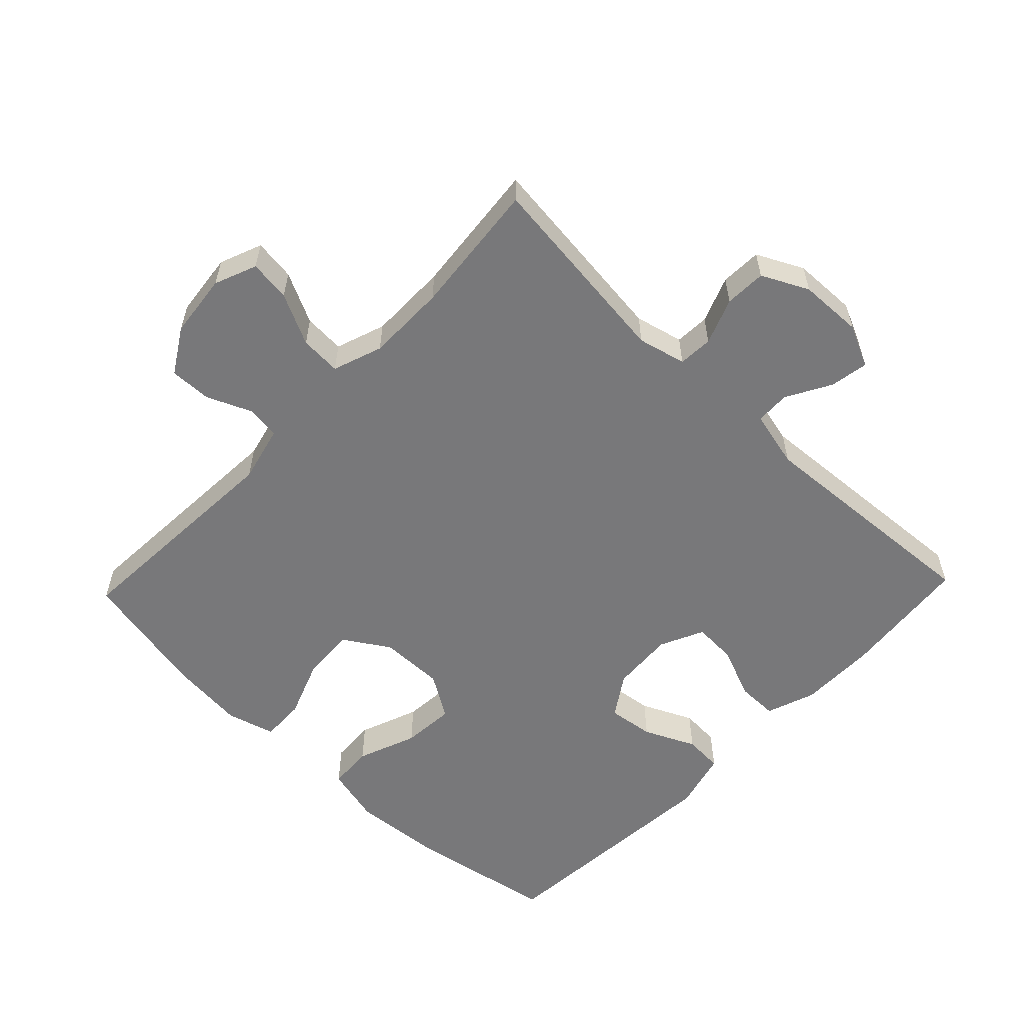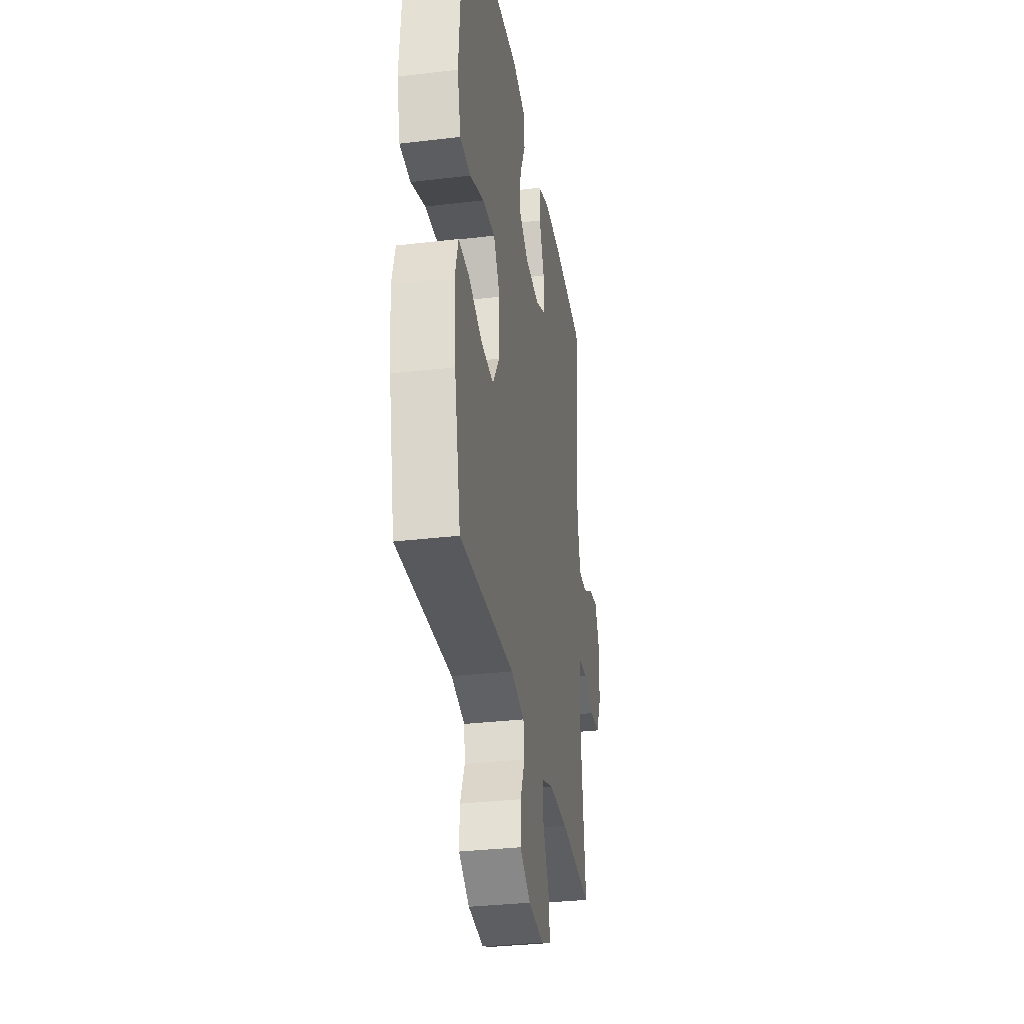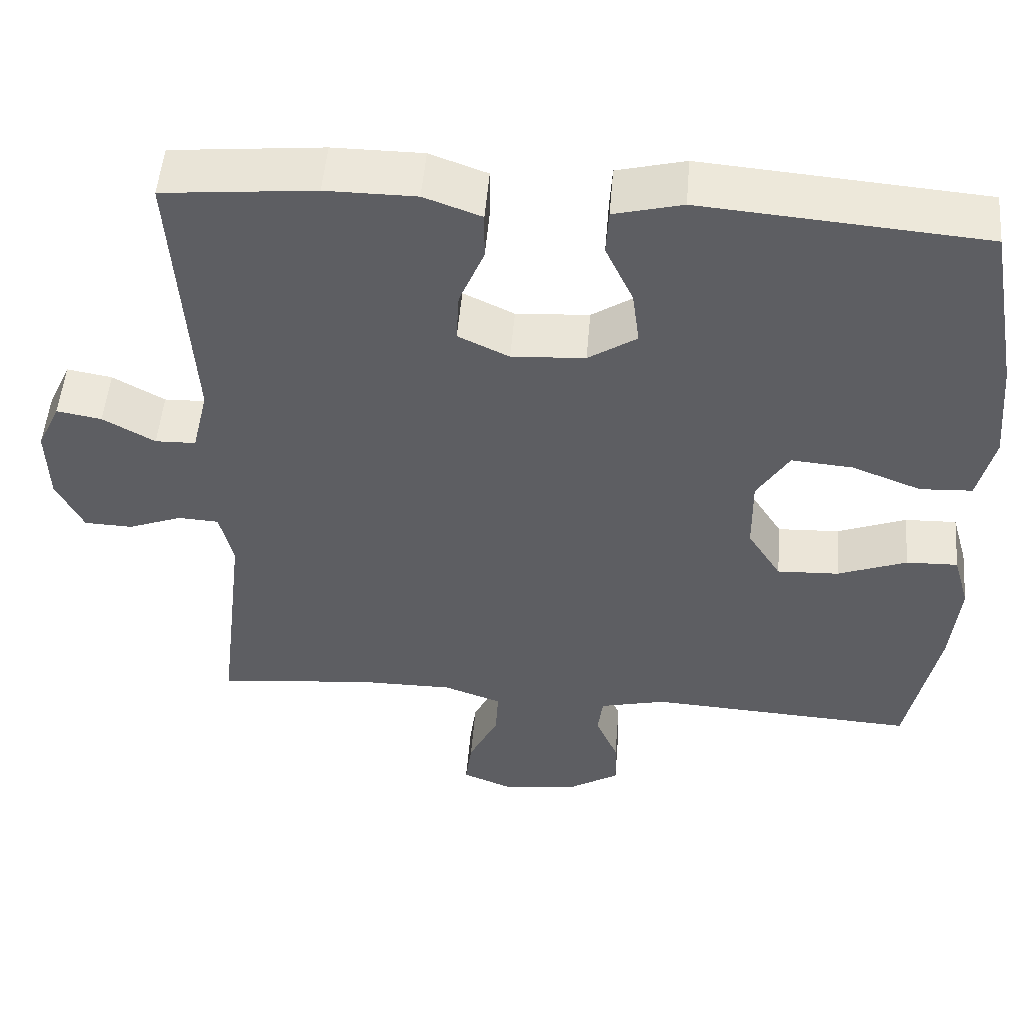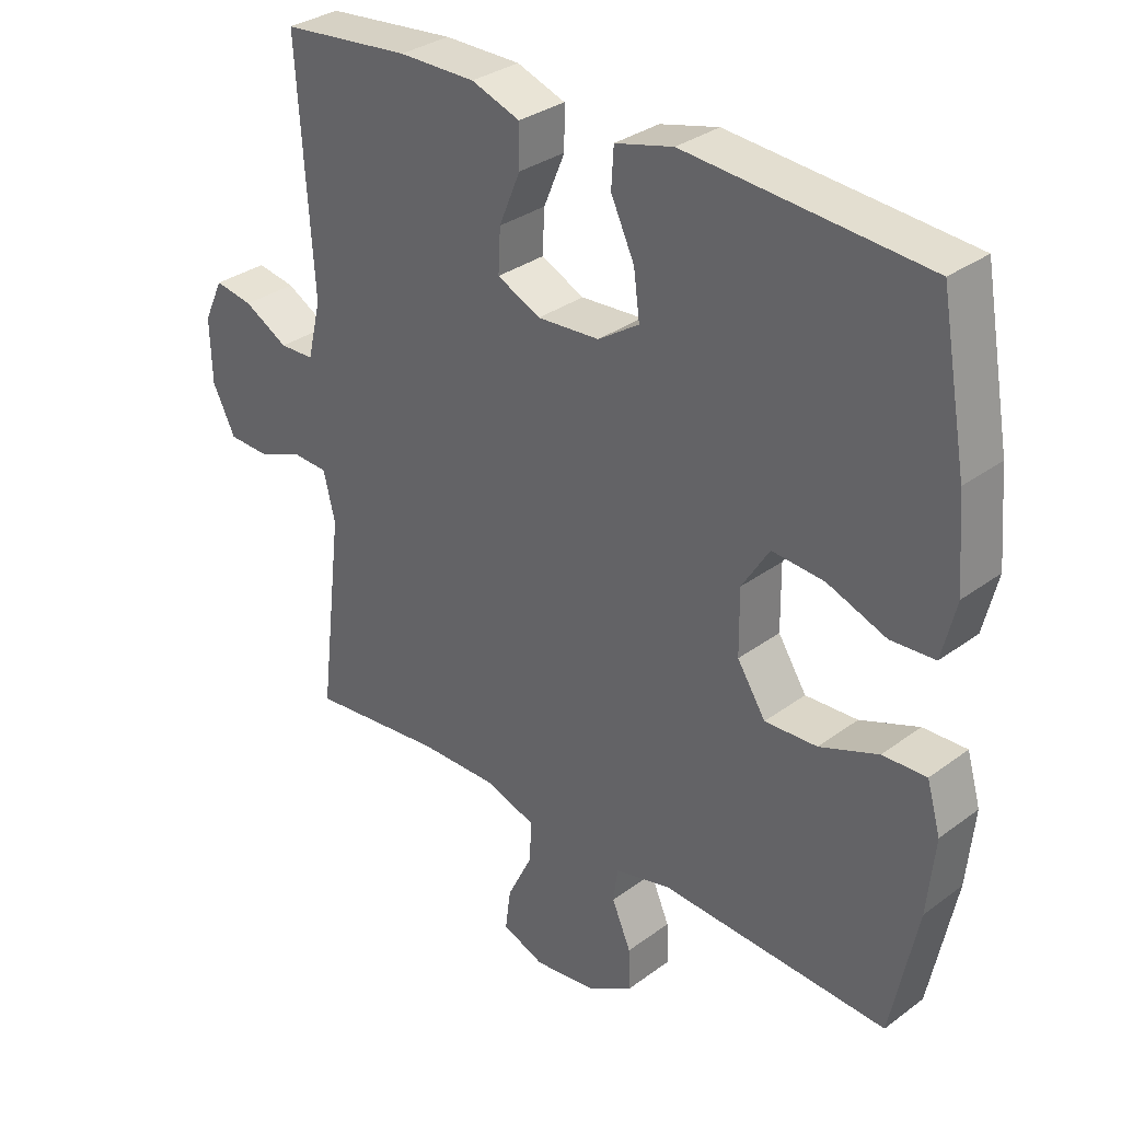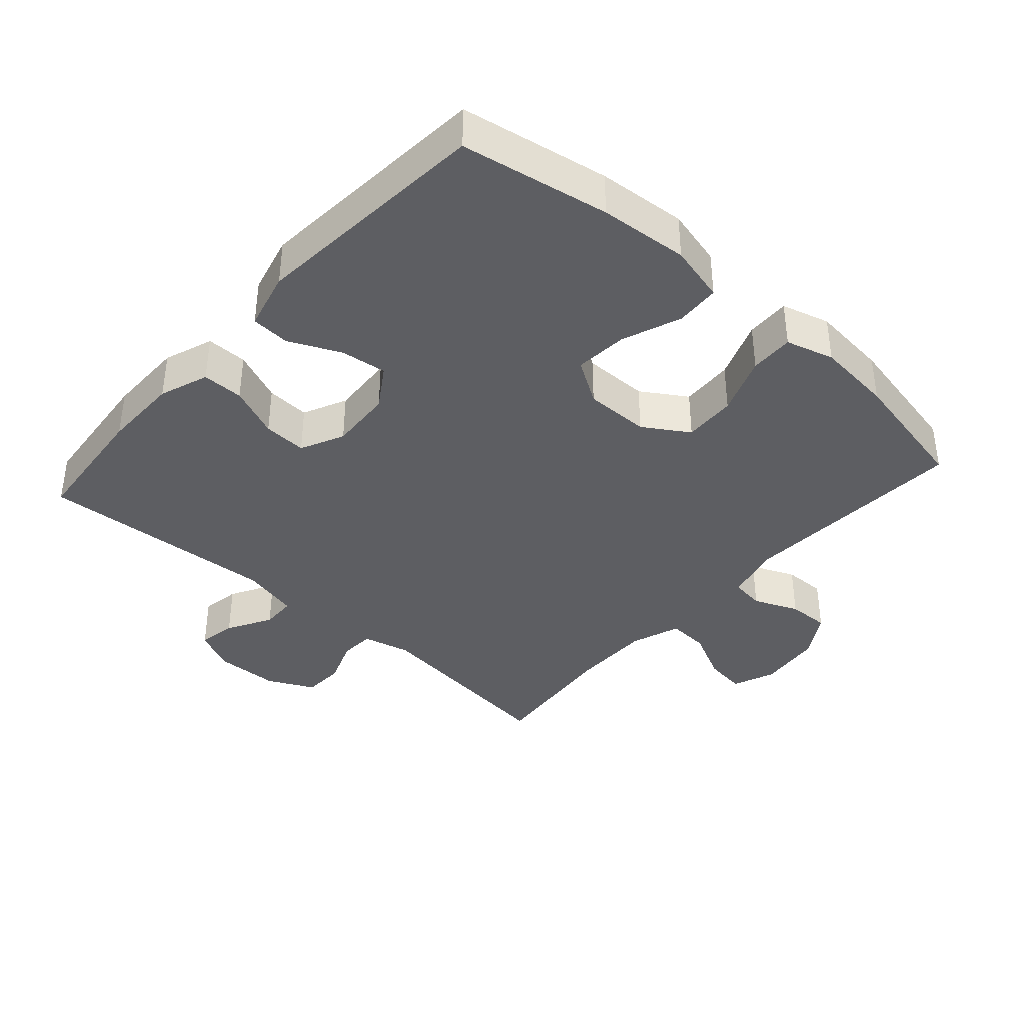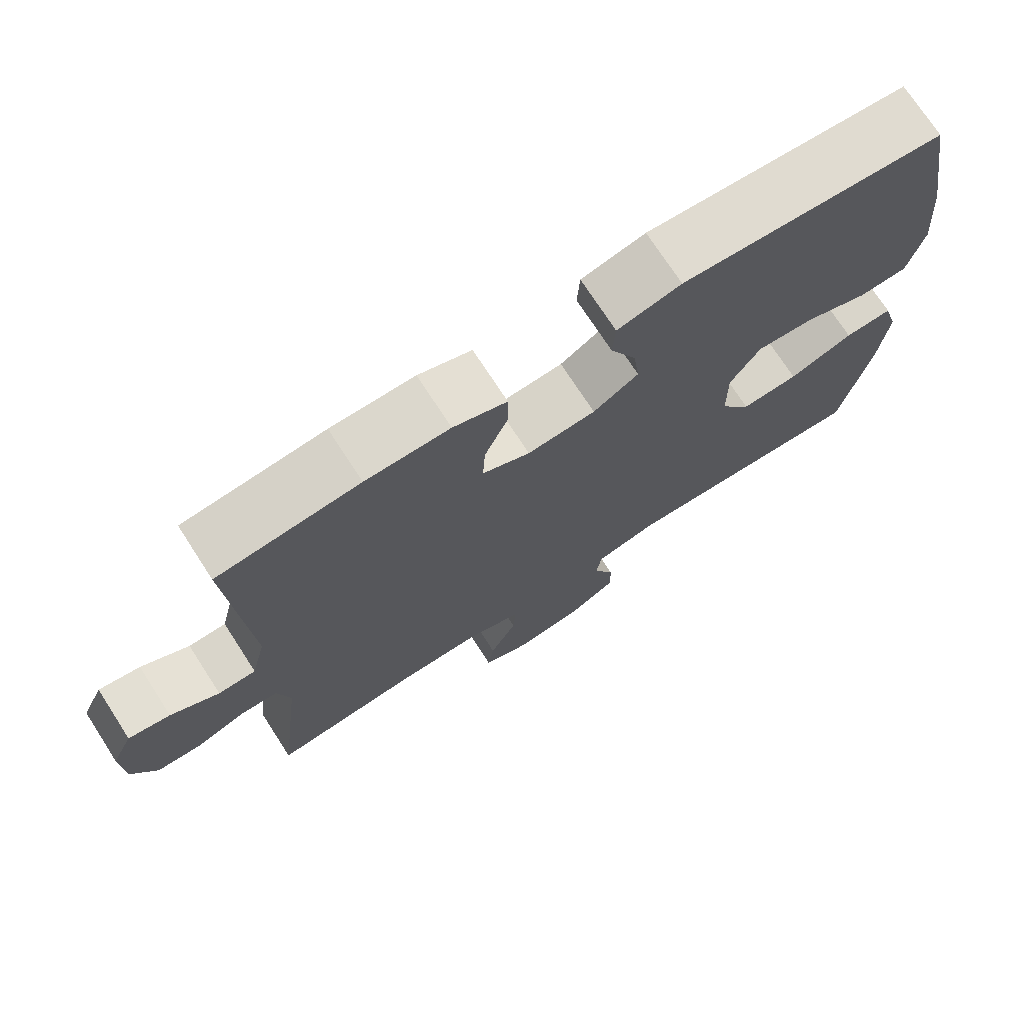
<metadata>
{"format":"obj","ext":"obj","renderer":"f3d","projection":"perspective","resolution":1024,"background":"white","views":[{"elev":-57.5,"azim":-133.7,"up":"+Y"},{"elev":-32.4,"azim":99.4,"up":"+Z"},{"elev":50.8,"azim":4.7,"up":"+Z"},{"elev":31.9,"azim":44.0,"up":"+Z"},{"elev":-38.7,"azim":48.3,"up":"+Y"},{"elev":73.2,"azim":-32.9,"up":"+Z"}]}
</metadata>
<code>
o path7706
v -0.4568 0.0375 0.1645
v -0.4778 0.0375 0.07627
v -0.5311 0.0375 0.07479
v -0.5994 0.0375 0.1132
v -0.6585 0.0375 0.1236
v -0.6885 0.0375 0.05948
v -0.6857 0.0375 -0.039
v -0.6504 0.0375 -0.1103
v -0.587 0.0375 -0.1128
v -0.5162 0.0375 -0.08588
v -0.4629 0.0375 -0.08883
v -0.4449 0.0375 -0.163
v -0.4809 0.0375 -0.4696
v -0.2739 0.0375 -0.4494
v -0.1516 0.0375 -0.4494
v -0.07524 0.0375 -0.4764
v -0.07894 0.0375 -0.5398
v -0.1175 0.0375 -0.618
v -0.126 0.0375 -0.6818
v -0.06074 0.0375 -0.708
v 0.03739 0.0375 -0.6969
v 0.1062 0.0375 -0.6548
v 0.1044 0.0375 -0.5904
v 0.07496 0.0375 -0.5218
v 0.08178 0.0375 -0.4697
v 0.1689 0.0375 -0.4488
v 0.521 0.0375 -0.4696
v 0.562 0.0375 -0.2708
v 0.5737 0.0375 -0.1531
v 0.5526 0.0375 -0.07912
v 0.485 0.0375 -0.08121
v 0.3944 0.0375 -0.1155
v 0.3134 0.0375 -0.1191
v 0.2695 0.0375 -0.05004
v 0.2684 0.0375 0.04959
v 0.3108 0.0375 0.1167
v 0.3916 0.0375 0.11
v 0.4829 0.0375 0.07486
v 0.5514 0.0375 0.07846
v 0.5732 0.0375 0.1671
v 0.5617 0.0375 0.3036
v 0.521 0.0375 0.5321
v 0.1509 0.0375 0.5626
v 0.061 0.0375 0.54
v 0.05748 0.0375 0.48
v 0.09402 0.0375 0.4014
v 0.1033 0.0375 0.3303
v 0.03962 0.0375 0.2887
v -0.05671 0.0375 0.2828
v -0.1238 0.0375 0.3146
v -0.1203 0.0375 0.3814
v -0.08746 0.0375 0.4604
v -0.08726 0.0375 0.5237
v -0.1627 0.0375 0.551
v -0.2813 0.0375 0.5514
v -0.4809 0.0375 0.5321
v -0.4568 -0.0375 0.1645
v -0.4778 -0.0375 0.07627
v -0.5311 -0.0375 0.07479
v -0.5994 -0.0375 0.1132
v -0.6585 -0.0375 0.1236
v -0.6885 -0.0375 0.05948
v -0.6857 -0.0375 -0.039
v -0.6504 -0.0375 -0.1103
v -0.587 -0.0375 -0.1128
v -0.5162 -0.0375 -0.08588
v -0.4629 -0.0375 -0.08883
v -0.4449 -0.0375 -0.163
v -0.4809 -0.0375 -0.4696
v -0.2739 -0.0375 -0.4494
v -0.1516 -0.0375 -0.4494
v -0.07524 -0.0375 -0.4764
v -0.07894 -0.0375 -0.5398
v -0.1175 -0.0375 -0.618
v -0.126 -0.0375 -0.6818
v -0.06074 -0.0375 -0.708
v 0.03739 -0.0375 -0.6969
v 0.1062 -0.0375 -0.6548
v 0.1044 -0.0375 -0.5904
v 0.07496 -0.0375 -0.5218
v 0.08178 -0.0375 -0.4697
v 0.1689 -0.0375 -0.4488
v 0.521 -0.0375 -0.4696
v 0.562 -0.0375 -0.2708
v 0.5737 -0.0375 -0.1531
v 0.5526 -0.0375 -0.07912
v 0.485 -0.0375 -0.08121
v 0.3944 -0.0375 -0.1155
v 0.3134 -0.0375 -0.1191
v 0.2695 -0.0375 -0.05004
v 0.2684 -0.0375 0.04959
v 0.3108 -0.0375 0.1167
v 0.3916 -0.0375 0.11
v 0.4829 -0.0375 0.07486
v 0.5514 -0.0375 0.07846
v 0.5732 -0.0375 0.1671
v 0.5617 -0.0375 0.3036
v 0.521 -0.0375 0.5321
v 0.1509 -0.0375 0.5626
v 0.061 -0.0375 0.54
v 0.05748 -0.0375 0.48
v 0.09402 -0.0375 0.4014
v 0.1033 -0.0375 0.3303
v 0.03962 -0.0375 0.2887
v -0.05671 -0.0375 0.2828
v -0.1238 -0.0375 0.3146
v -0.1203 -0.0375 0.3814
v -0.08746 -0.0375 0.4604
v -0.08726 -0.0375 0.5237
v -0.1627 -0.0375 0.551
v -0.2813 -0.0375 0.5514
v -0.4809 -0.0375 0.5321
v -0.126 0.0375 -0.6818
v -0.126 0.0375 -0.6818
v -0.06074 0.0375 -0.708
v 0.03739 0.0375 -0.6969
v 0.1062 0.0375 -0.6548
v -0.1175 0.0375 -0.618
v 0.1044 0.0375 -0.5904
v -0.07894 0.0375 -0.5398
v 0.07496 0.0375 -0.5218
v -0.07524 0.0375 -0.4764
v -0.07524 0.0375 -0.4764
v 0.08178 0.0375 -0.4697
v 0.08178 0.0375 -0.4697
v -0.1516 0.0375 -0.4494
v 0.1689 0.0375 -0.4488
v -0.4809 0.0375 -0.4696
v -0.4809 0.0375 -0.4696
v -0.2739 0.0375 -0.4494
v 0.521 0.0375 -0.4696
v 0.521 0.0375 -0.4696
v 0.562 0.0375 -0.2708
v -0.4449 0.0375 -0.163
v 0.5737 0.0375 -0.1531
v -0.4629 0.0375 -0.08883
v -0.4629 0.0375 -0.08883
v 0.3944 0.0375 -0.1155
v 0.3134 0.0375 -0.1191
v 0.5526 0.0375 -0.07912
v 0.5526 0.0375 -0.07912
v 0.2695 0.0375 -0.05004
v 0.485 0.0375 -0.08121
v -0.6504 0.0375 -0.1103
v -0.6504 0.0375 -0.1103
v -0.587 0.0375 -0.1128
v -0.5162 0.0375 -0.08588
v -0.6857 0.0375 -0.039
v 0.2684 0.0375 0.04959
v -0.6885 0.0375 0.05948
v 0.3108 0.0375 0.1167
v 0.3108 0.0375 0.1167
v -0.6585 0.0375 0.1236
v -0.6585 0.0375 0.1236
v -0.4778 0.0375 0.07627
v -0.4778 0.0375 0.07627
v -0.5311 0.0375 0.07479
v -0.5994 0.0375 0.1132
v 0.3916 0.0375 0.11
v 0.4829 0.0375 0.07486
v 0.5514 0.0375 0.07846
v 0.5514 0.0375 0.07846
v -0.4568 0.0375 0.1645
v 0.5732 0.0375 0.1671
v 0.5617 0.0375 0.3036
v -0.05671 0.0375 0.2828
v -0.1238 0.0375 0.3146
v -0.1238 0.0375 0.3146
v 0.03962 0.0375 0.2887
v 0.1033 0.0375 0.3303
v 0.1033 0.0375 0.3303
v -0.1203 0.0375 0.3814
v 0.09402 0.0375 0.4014
v -0.08746 0.0375 0.4604
v 0.05748 0.0375 0.48
v -0.08726 0.0375 0.5237
v -0.08726 0.0375 0.5237
v 0.061 0.0375 0.54
v 0.061 0.0375 0.54
v -0.4809 0.0375 0.5321
v -0.4809 0.0375 0.5321
v 0.521 0.0375 0.5321
v 0.521 0.0375 0.5321
v -0.1627 0.0375 0.551
v 0.1509 0.0375 0.5626
v -0.2813 0.0375 0.5514
v -0.126 -0.0375 -0.6818
v -0.126 -0.0375 -0.6818
v -0.06074 -0.0375 -0.708
v 0.03739 -0.0375 -0.6969
v 0.1062 -0.0375 -0.6548
v -0.1175 -0.0375 -0.618
v 0.1044 -0.0375 -0.5904
v -0.07894 -0.0375 -0.5398
v 0.07496 -0.0375 -0.5218
v -0.07524 -0.0375 -0.4764
v -0.07524 -0.0375 -0.4764
v 0.08178 -0.0375 -0.4697
v 0.08178 -0.0375 -0.4697
v -0.1516 -0.0375 -0.4494
v 0.1689 -0.0375 -0.4488
v -0.4809 -0.0375 -0.4696
v -0.4809 -0.0375 -0.4696
v -0.2739 -0.0375 -0.4494
v 0.521 -0.0375 -0.4696
v 0.521 -0.0375 -0.4696
v 0.562 -0.0375 -0.2708
v -0.4449 -0.0375 -0.163
v 0.5737 -0.0375 -0.1531
v -0.4629 -0.0375 -0.08883
v -0.4629 -0.0375 -0.08883
v 0.3944 -0.0375 -0.1155
v 0.3134 -0.0375 -0.1191
v 0.5526 -0.0375 -0.07912
v 0.5526 -0.0375 -0.07912
v 0.2695 -0.0375 -0.05004
v 0.485 -0.0375 -0.08121
v -0.6504 -0.0375 -0.1103
v -0.6504 -0.0375 -0.1103
v -0.587 -0.0375 -0.1128
v -0.5162 -0.0375 -0.08588
v -0.6857 -0.0375 -0.039
v 0.2684 -0.0375 0.04959
v -0.6885 -0.0375 0.05948
v 0.3108 -0.0375 0.1167
v 0.3108 -0.0375 0.1167
v -0.6585 -0.0375 0.1236
v -0.6585 -0.0375 0.1236
v -0.4778 -0.0375 0.07627
v -0.4778 -0.0375 0.07627
v -0.5311 -0.0375 0.07479
v -0.5994 -0.0375 0.1132
v 0.3916 -0.0375 0.11
v 0.4829 -0.0375 0.07486
v 0.5514 -0.0375 0.07846
v 0.5514 -0.0375 0.07846
v -0.4568 -0.0375 0.1645
v 0.5732 -0.0375 0.1671
v 0.5617 -0.0375 0.3036
v -0.05671 -0.0375 0.2828
v -0.1238 -0.0375 0.3146
v -0.1238 -0.0375 0.3146
v 0.03962 -0.0375 0.2887
v 0.1033 -0.0375 0.3303
v 0.1033 -0.0375 0.3303
v -0.1203 -0.0375 0.3814
v 0.09402 -0.0375 0.4014
v -0.08746 -0.0375 0.4604
v 0.05748 -0.0375 0.48
v -0.08726 -0.0375 0.5237
v -0.08726 -0.0375 0.5237
v 0.061 -0.0375 0.54
v 0.061 -0.0375 0.54
v -0.4809 -0.0375 0.5321
v -0.4809 -0.0375 0.5321
v 0.521 -0.0375 0.5321
v 0.521 -0.0375 0.5321
v -0.1627 -0.0375 0.551
v 0.1509 -0.0375 0.5626
v -0.2813 -0.0375 0.5514
f 195 194 193
f 237 241 260
f 238 233 234
f 256 244 239
f 205 213 201
f 193 194 190
f 204 208 202
f 198 196 195
f 248 258 246
f 246 260 241
f 193 190 191
f 216 200 196
f 232 224 231
f 231 221 229
f 229 210 240
f 239 233 238
f 207 213 205
f 227 224 232
f 216 208 200
f 225 233 239
f 218 220 222
f 200 208 204
f 208 240 210
f 252 249 259
f 207 212 213
f 220 221 231
f 196 198 216
f 192 190 194
f 240 208 216
f 220 231 222
f 243 240 223
f 210 229 221
f 201 216 198
f 189 192 187
f 217 209 214
f 212 209 217
f 241 229 240
f 216 201 213
f 222 231 224
f 209 212 207
f 258 260 246
f 223 240 216
f 225 243 223
f 239 244 225
f 259 247 256
f 196 194 195
f 254 237 260
f 190 192 189
f 256 247 244
f 250 258 248
f 229 241 237
f 244 243 225
f 238 234 235
f 259 249 247
f 114 20 76 188
f 20 21 77 76
f 21 22 78 77
f 18 19 75 74
f 22 23 79 78
f 17 18 74 73
f 23 24 80 79
f 123 17 73 197
f 24 125 199 80
f 15 16 72 71
f 25 26 82 81
f 129 14 70 203
f 26 132 206 82
f 14 15 71 70
f 27 28 84 83
f 12 13 69 68
f 28 29 85 84
f 137 12 68 211
f 32 33 89 88
f 29 141 215 85
f 33 34 90 89
f 31 32 88 87
f 30 31 87 86
f 145 9 65 219
f 9 10 66 65
f 7 8 64 63
f 10 11 67 66
f 34 35 91 90
f 6 7 63 62
f 35 152 226 91
f 154 6 62 228
f 156 3 59 230
f 4 5 61 60
f 3 4 60 59
f 37 38 94 93
f 38 162 236 94
f 1 2 58 57
f 39 40 96 95
f 36 37 93 92
f 40 41 97 96
f 49 168 242 105
f 48 49 105 104
f 171 48 104 245
f 50 51 107 106
f 46 47 103 102
f 51 52 108 107
f 45 46 102 101
f 52 177 251 108
f 179 45 101 253
f 181 1 57 255
f 41 183 257 97
f 53 54 110 109
f 43 44 100 99
f 55 56 112 111
f 54 55 111 110
f 42 43 99 98
f 121 119 120
f 163 186 167
f 164 160 159
f 182 165 170
f 131 127 139
f 119 116 120
f 130 128 134
f 124 121 122
f 174 172 184
f 172 167 186
f 119 117 116
f 142 122 126
f 158 157 150
f 157 155 147
f 155 166 136
f 165 164 159
f 133 131 139
f 153 158 150
f 142 126 134
f 151 165 159
f 144 148 146
f 126 130 134
f 134 136 166
f 178 185 175
f 133 139 138
f 146 157 147
f 122 142 124
f 118 120 116
f 166 142 134
f 146 148 157
f 169 149 166
f 136 147 155
f 127 124 142
f 115 113 118
f 143 140 135
f 138 143 135
f 167 166 155
f 142 139 127
f 148 150 157
f 135 133 138
f 184 172 186
f 149 142 166
f 151 149 169
f 165 151 170
f 185 182 173
f 122 121 120
f 180 186 163
f 116 115 118
f 182 170 173
f 176 174 184
f 155 163 167
f 170 151 169
f 164 161 160
f 185 173 175

</code>
